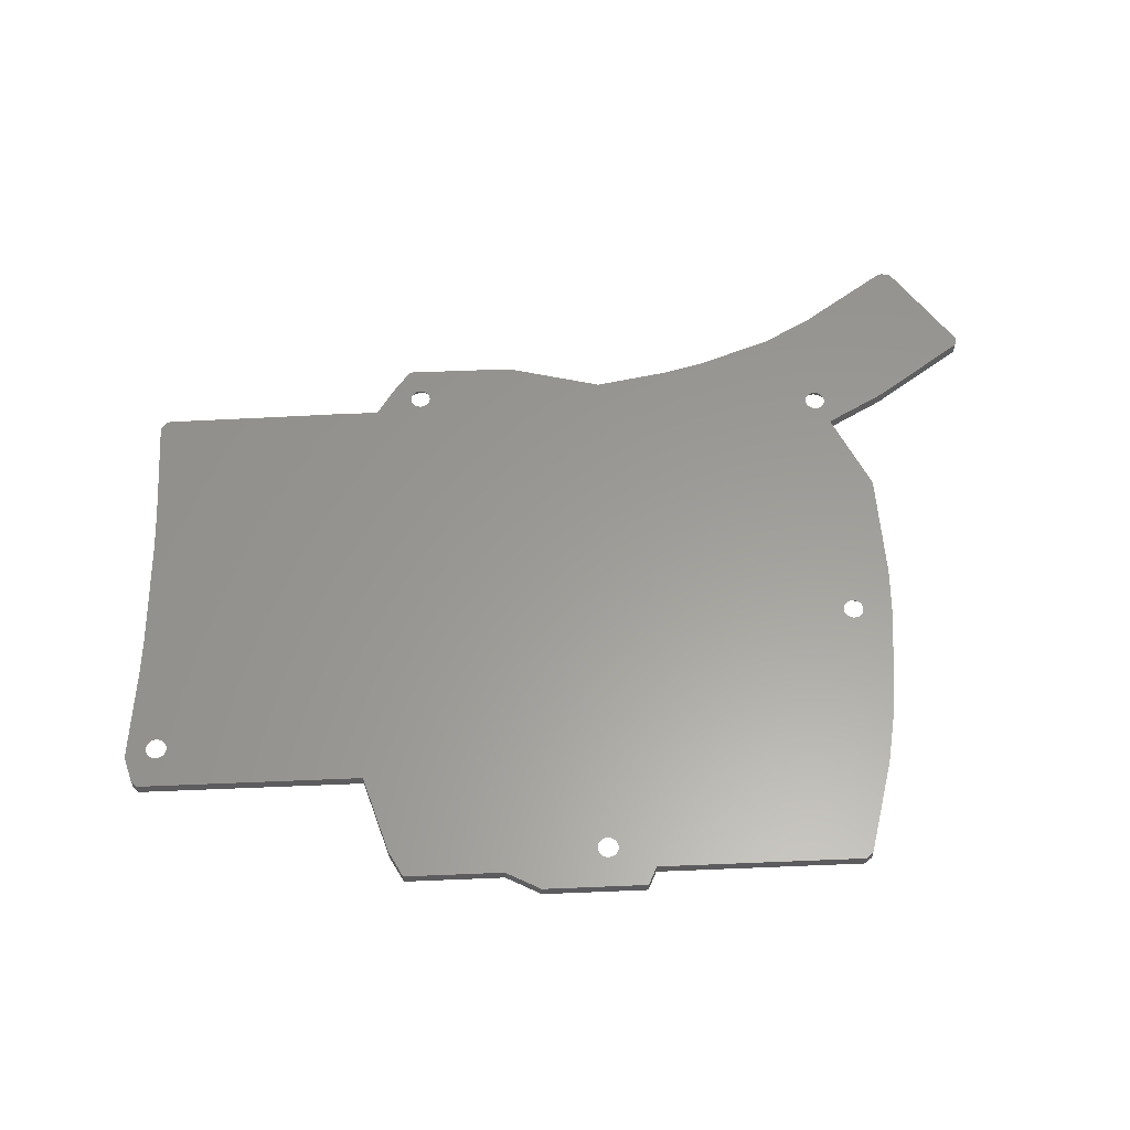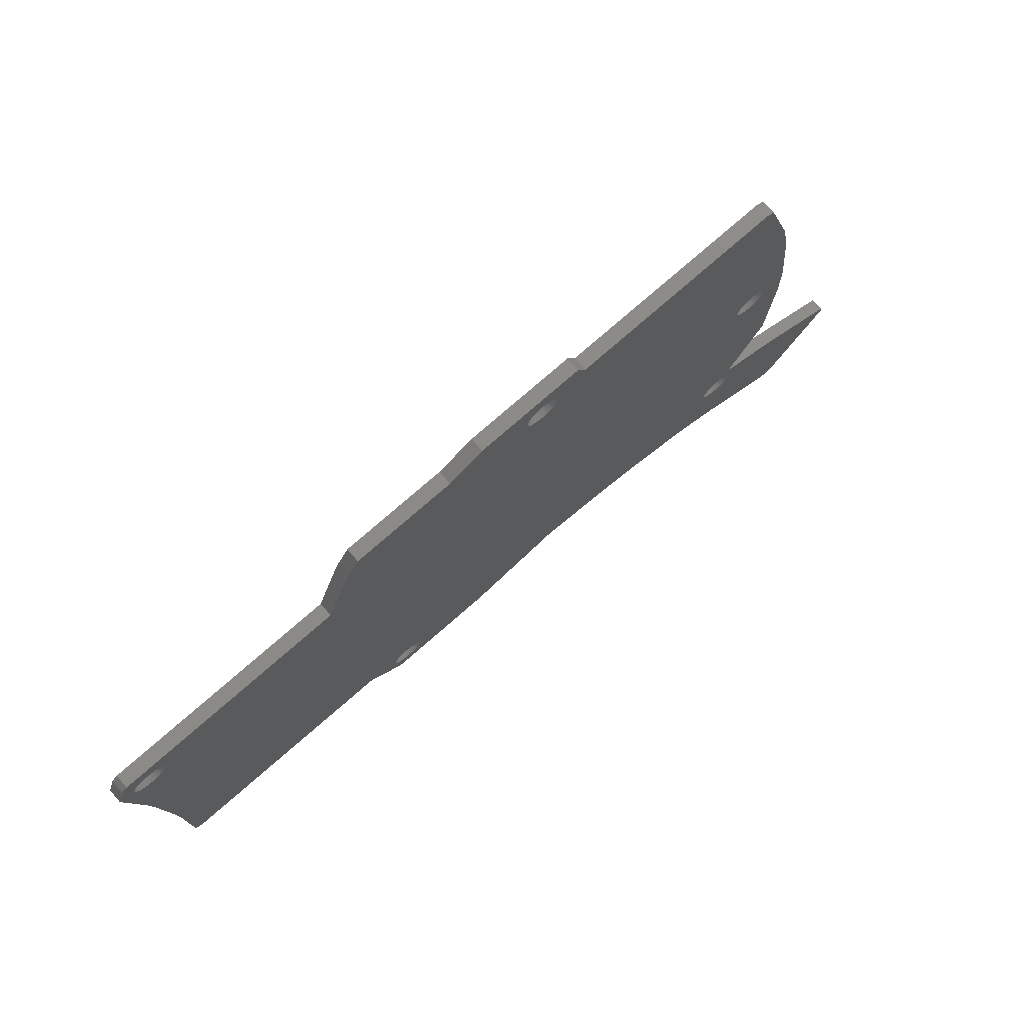
<metadata>
{"format":"stl","ext":"stl","renderer":"f3d","projection":"perspective","resolution":1024,"background":"white","views":[{"elev":60.1,"azim":177.6,"up":"+Z"},{"elev":77.5,"azim":139.0,"up":"+Y"}]}
</metadata>
<code>
# stl→obj: 388 verts, 792 faces
v -18.04 47.54 -1
v -17.98 47 -1
v -19.03 47 1
v -21.88 49.25 -1
v -21.62 48.15 1
v -22.32 48.93 -1
v -20.31 44.42 -1
v -20.74 45.46 1
v -20.42 45.46 1
v -20.85 44.42 -1
v -22 46.37 1
v -22.68 45.47 -1
v -22.96 45.94 -1
v -22.1 46.68 1
v -23.12 46.46 -1
v -20.1 45.53 1
v -19.78 44.53 -1
v -18.04 46.46 -1
v -21.35 45.66 1
v -21.38 44.53 -1
v -21.88 44.75 -1
v -21.06 45.53 1
v -21.83 47.91 1
v -22 47.63 1
v -22.68 48.53 -1
v -21.83 46.09 1
v -21.62 45.85 1
v -19.28 49.25 -1
v -18.84 48.93 -1
v -19.54 48.15 1
v -19.78 49.47 -1
v -19.8 48.34 1
v -18.2 48.06 -1
v -19.16 47.63 1
v -19.33 47.91 1
v -19.8 45.66 1
v -22.32 45.07 -1
v -20.31 49.59 -1
v -20.1 48.48 1
v -20.42 48.54 1
v -22.96 48.06 -1
v -19.33 46.09 1
v -18.84 45.07 -1
v -19.54 45.85 1
v -23.12 47.54 -1
v -22.1 47.32 1
v -23.18 47 -1
v -20.85 49.59 -1
v -20.74 48.54 1
v -19.16 46.37 1
v -18.2 45.94 -1
v -22.13 47 1
v -18.48 45.47 -1
v -19.06 47.32 1
v -18.48 48.53 -1
v -21.38 49.47 -1
v -21.35 48.34 1
v -21.06 48.48 1
v -19.28 44.75 -1
v -61.41 -30.01 -1
v -61.15 -26.8 -1
v -61.13 -29.54 -1
v -70.08 -31.76 -1
v -61.57 -30.53 -1
v -61.63 -31.07 -1
v -40.9 -39.42 -1
v -56.49 -31.61 -1
v -56.43 -31.07 -1
v -56.66 -32.13 -1
v -52.11 -43.5 -1
v -56.93 -32.6 -1
v -57.29 -33 -1
v -57.73 -33.32 -1
v -58.23 -33.54 -1
v -58.76 -33.66 -1
v -59.6 -47.7 -1
v -59.3 -33.66 -1
v -59.83 -33.54 -1
v -60.33 -33.32 -1
v -61.1 -48.75 -1
v -60.77 -33 -1
v -61.13 -32.6 -1
v -61.41 -32.13 -1
v -61.57 -31.61 -1
v -84.12 -42.81 -1
v -72.52 -56.7 -1
v -74.53 -56.59 -1
v -73.14 -56.84 -1
v -83.87 -41.42 -1
v -59.05 10.07 -1
v -63.75 34.87 -1
v -65.29 26.95 -1
v -59.42 10.48 -1
v -58.47 50.32 -1
v -59.86 10.8 -1
v -60.35 11.02 -1
v -60.88 11.13 -1
v -61.43 11.13 -1
v -61.96 11.02 -1
v -67.14 10.56 -1
v -62.46 10.8 -1
v -62.9 10.48 -1
v -63.26 10.07 -1
v -63.53 9.603 -1
v -63.7 9.086 -1
v -59.58 49.46 -1
v -63.76 8.546 -1
v 8.551 -32.59 -1
v 13.65 -31.67 -1
v 8.823 -33.06 -1
v 8.188 -32.18 -1
v 7.748 -31.86 -1
v 7.251 -31.64 -1
v 6.72 -31.53 -1
v 15.66 34.32 -1
v 6.176 -31.53 -1
v 5.644 -31.64 -1
v 5.148 -31.86 -1
v -23.23 -35.76 -1
v 4.708 -32.18 -1
v 4.344 -32.59 -1
v -8.443 -39.56 -1
v 4.073 -33.06 -1
v 3.905 -33.57 -1
v 3.848 -34.11 -1
v -10.55 53.12 -1
v -26.22 53.12 -1
v -27.54 50.32 -1
v -59.05 7.018 -1
v -34.17 -37.69 -1
v -56.66 -30.01 -1
v -56.49 -30.53 -1
v -56.93 -29.54 -1
v -57.29 -29.14 -1
v -59.42 6.614 -1
v -57.73 -28.82 -1
v -66.84 -14.67 -1
v -58.23 -28.6 -1
v -58.61 8.005 -1
v -58.56 8.546 -1
v -58.76 -28.49 -1
v -58.78 7.488 -1
v -59.3 -28.49 -1
v -59.83 -28.6 -1
v -60.33 -28.82 -1
v -60.77 -29.14 -1
v -59.86 6.294 -1
v -60.35 6.073 -1
v -60.88 5.96 -1
v -67.46 2.08 -1
v -61.43 5.96 -1
v -61.96 6.073 -1
v -62.46 6.294 -1
v -62.9 6.614 -1
v -63.26 7.018 -1
v -63.53 7.488 -1
v -63.7 8.005 -1
v 50.19 14.99 -1
v 48.68 26.27 -1
v 49.05 26.67 -1
v 47.88 -31.27 -1
v 49.29 -30.08 -1
v 48.32 -31.08 -1
v 49.08 -13.43 -1
v 49.16 -7.108 -1
v 48.24 25.95 -1
v 31.93 -31.47 -1
v 47.75 25.73 -1
v 47.22 25.62 -1
v 46.67 25.62 -1
v 46.14 25.73 -1
v 26.04 -31.56 -1
v 45.64 25.95 -1
v 20.1 -31.67 -1
v 45.2 26.27 -1
v 44.84 26.67 -1
v 44.57 27.14 -1
v 51.63 29.49 -1
v 49.49 27.66 -1
v 49.54 28.2 -1
v 49.32 27.14 -1
v 49.79 9.083 -1
v 49.49 28.74 -1
v 49.32 29.26 -1
v 49.05 29.73 -1
v 50.42 33.46 -1
v 48.68 30.13 -1
v 48.24 30.45 -1
v 47.75 30.67 -1
v 49.53 34.32 -1
v 47.22 30.79 -1
v 46.67 30.79 -1
v 46.14 30.67 -1
v 45.64 30.45 -1
v 45.2 30.13 -1
v 44.4 27.66 -1
v 44.34 28.2 -1
v 44.4 28.74 -1
v 44.84 29.73 -1
v 44.57 29.26 -1
v 8.991 -33.57 -1
v 9.048 -34.11 -1
v 10.41 -36.66 -1
v 9.694 50.32 -1
v 11.84 46.36 -1
v 8.991 -34.65 -1
v 8.823 -35.17 -1
v 8.551 -35.64 -1
v 8.188 -36.05 -1
v 7.748 -36.37 -1
v 8.105 -39.56 -1
v 7.251 -36.59 -1
v 6.72 -36.7 -1
v 6.176 -36.7 -1
v 5.644 -36.59 -1
v 5.148 -36.37 -1
v 3.905 -34.65 -1
v 4.708 -36.05 -1
v 4.344 -35.64 -1
v 4.073 -35.17 -1
v -5.238 50.32 -1
v -58.61 9.086 -1
v -58.78 9.603 -1
v -19.06 46.68 1
v -59.6 -47.7 1
v -70.08 -31.76 1
v -61.1 -48.75 1
v -83.87 -41.42 1
v -84.12 -42.81 1
v -72.52 -56.7 1
v -74.53 -56.59 1
v -73.14 -56.84 1
v -59.64 8.868 1
v -59.61 8.546 1
v -58.47 50.32 1
v -59.74 9.176 1
v -63.75 34.87 1
v -59.9 9.457 1
v -65.29 26.95 1
v -60.12 9.698 1
v -60.38 9.888 1
v -60.68 10.02 1
v -60.99 10.09 1
v -61.32 10.09 1
v -61.63 10.02 1
v -67.14 10.56 1
v -61.93 9.888 1
v -62.19 9.698 1
v -62.41 9.457 1
v -62.57 9.176 1
v -10.55 53.12 1
v -26.22 53.12 1
v -27.54 50.32 1
v -23.23 -35.76 1
v -59.64 8.224 1
v -59.74 7.915 1
v -34.17 -37.69 1
v -57.48 -31.07 1
v -40.9 -39.42 1
v -57.52 -30.75 1
v -57.52 -31.39 1
v -57.62 -30.44 1
v -59.9 7.635 1
v -57.99 -29.92 1
v -57.78 -30.16 1
v -60.12 7.394 1
v -59.58 49.46 1
v -61.15 -26.8 1
v -58.26 -29.73 1
v -58.55 -29.6 1
v -58.87 -29.53 1
v -59.19 -29.53 1
v -59.51 -29.6 1
v -59.81 -29.73 1
v -60.07 -29.92 1
v -66.84 -14.67 1
v -60.38 7.203 1
v -60.29 -30.16 1
v -60.45 -30.44 1
v -60.55 -30.75 1
v -60.68 7.072 1
v -57.62 -31.7 1
v -52.11 -43.5 1
v -57.78 -31.98 1
v -57.99 -32.22 1
v -58.26 -32.41 1
v -58.55 -32.55 1
v -58.87 -32.61 1
v -59.19 -32.61 1
v -59.51 -32.55 1
v -59.81 -32.41 1
v -60.07 -32.22 1
v -60.29 -31.98 1
v -60.45 -31.7 1
v -60.55 -31.39 1
v -60.58 -31.07 1
v -67.46 2.08 1
v -60.99 7.004 1
v -61.32 7.004 1
v -61.63 7.072 1
v -61.93 7.203 1
v -62.19 7.394 1
v -62.41 7.635 1
v -62.57 7.915 1
v -62.67 8.224 1
v -62.71 8.546 1
v -62.67 8.868 1
v 47.98 29.35 1
v 51.63 29.49 1
v 50.42 33.46 1
v 48.36 27.57 1
v 48.46 27.88 1
v 47.42 29.68 1
v 49.53 34.32 1
v 48.2 27.29 1
v 50.19 14.99 1
v 48.49 28.2 1
v 48.46 28.52 1
v 48.36 28.83 1
v 48.2 29.11 1
v 47.72 29.54 1
v 47.11 29.74 1
v 46.78 29.74 1
v 46.46 29.68 1
v 46.17 29.54 1
v 45.91 29.35 1
v 15.66 34.32 1
v 45.39 28.2 1
v 45.43 28.52 1
v 26.04 -31.56 1
v 31.93 -31.47 1
v 45.53 28.83 1
v 45.69 29.11 1
v 20.1 -31.67 1
v 13.65 -31.67 1
v -5.238 50.32 1
v 11.84 46.36 1
v 6.286 -32.57 1
v 9.694 50.32 1
v 7.864 -33.48 1
v 7.702 -33.2 1
v 7.964 -34.44 1
v 10.41 -36.66 1
v 7.998 -34.11 1
v 7.964 -33.79 1
v 7.485 -32.96 1
v 7.223 -32.77 1
v 6.927 -32.64 1
v 6.61 -32.57 1
v 5.969 -32.64 1
v 5.673 -32.77 1
v 5.411 -32.96 1
v 47.98 27.05 1
v 47.72 26.86 1
v 47.42 26.73 1
v 47.11 26.66 1
v 46.78 26.66 1
v 46.46 26.73 1
v 46.17 26.86 1
v 45.91 27.05 1
v 45.69 27.29 1
v 49.79 9.083 1
v 47.88 -31.27 1
v 49.08 -13.43 1
v 49.29 -30.08 1
v 45.53 27.57 1
v 49.16 -7.108 1
v 45.43 27.88 1
v 48.32 -31.08 1
v 7.864 -34.74 1
v 7.702 -35.02 1
v 7.485 -35.27 1
v 7.223 -35.46 1
v 8.105 -39.56 1
v 6.927 -35.59 1
v 6.61 -35.66 1
v 6.286 -35.66 1
v 5.969 -35.59 1
v 5.673 -35.46 1
v 5.411 -35.27 1
v -8.443 -39.56 1
v 5.194 -35.02 1
v 5.032 -34.74 1
v 4.932 -34.44 1
v 5.194 -33.2 1
v 5.032 -33.48 1
v 4.932 -33.79 1
v 4.898 -34.11 1
f 1 2 3
f 4 5 6
f 7 8 9
f 8 7 10
f 11 12 13
f 14 13 15
f 16 17 7
f 2 18 3
f 19 20 21
f 19 22 20
f 23 24 25
f 26 27 12
f 28 29 30
f 31 28 32
f 6 5 25
f 33 34 35
f 36 17 16
f 27 37 12
f 38 39 40
f 14 11 13
f 27 19 21
f 25 24 41
f 42 43 44
f 27 21 37
f 45 46 47
f 31 39 38
f 28 30 32
f 48 40 49
f 40 48 38
f 50 51 42
f 46 52 47
f 16 7 9
f 53 43 42
f 31 32 39
f 41 24 45
f 51 53 42
f 11 26 12
f 1 54 34
f 29 55 35
f 5 23 25
f 56 57 4
f 18 51 50
f 8 10 22
f 48 49 58
f 57 5 4
f 59 17 36
f 60 61 62
f 63 60 64
f 60 63 61
f 63 64 65
f 66 67 68
f 66 69 67
f 70 71 69
f 70 72 71
f 70 73 72
f 70 74 73
f 70 75 74
f 76 75 70
f 75 76 77
f 76 78 77
f 76 79 78
f 80 79 76
f 79 80 81
f 63 81 80
f 81 63 82
f 82 63 83
f 83 63 84
f 84 63 65
f 85 80 86
f 87 86 88
f 85 86 87
f 80 89 63
f 80 85 89
f 21 90 37
f 91 37 90
f 37 91 12
f 92 90 93
f 12 91 94
f 92 93 95
f 92 95 96
f 92 96 97
f 92 97 98
f 92 98 99
f 100 99 101
f 100 101 102
f 100 102 103
f 100 103 104
f 100 104 105
f 94 91 106
f 100 105 107
f 90 92 91
f 108 109 110
f 111 109 108
f 112 109 111
f 113 109 112
f 114 109 113
f 109 114 115
f 116 115 114
f 117 115 116
f 118 115 117
f 7 115 118
f 119 118 120
f 119 120 121
f 122 121 123
f 122 123 124
f 122 124 125
f 43 115 59
f 1 126 2
f 33 126 1
f 55 126 33
f 29 126 55
f 28 126 29
f 31 126 28
f 38 126 31
f 127 38 48
f 127 48 56
f 38 127 126
f 4 127 56
f 6 127 4
f 25 127 6
f 41 127 25
f 45 127 41
f 47 127 45
f 15 127 47
f 13 128 127
f 129 119 130
f 131 130 66
f 69 66 70
f 66 68 132
f 131 66 132
f 130 131 133
f 134 130 133
f 130 134 129
f 135 134 136
f 137 136 138
f 119 139 140
f 12 94 128
f 12 128 13
f 61 138 141
f 119 142 139
f 119 129 142
f 61 141 143
f 134 135 129
f 61 143 144
f 138 61 137
f 61 144 145
f 136 137 135
f 61 145 146
f 135 137 147
f 61 146 62
f 147 137 148
f 148 137 149
f 150 149 137
f 149 150 151
f 151 150 152
f 152 150 153
f 153 150 154
f 154 150 155
f 155 150 156
f 100 156 150
f 156 100 157
f 99 100 92
f 157 100 107
f 158 159 160
f 161 162 163
f 162 161 164
f 165 166 159
f 164 161 167
f 165 168 166
f 165 169 168
f 165 170 169
f 165 171 170
f 172 164 167
f 165 173 171
f 165 172 174
f 165 175 173
f 165 115 175
f 175 115 176
f 176 115 177
f 178 179 180
f 158 181 179
f 159 182 165
f 172 165 164
f 158 160 181
f 179 178 158
f 159 158 182
f 183 178 180
f 184 178 183
f 185 178 184
f 178 185 186
f 187 186 185
f 188 186 187
f 189 186 188
f 186 189 190
f 191 190 189
f 192 190 191
f 193 190 192
f 194 190 193
f 195 190 194
f 177 115 196
f 196 115 197
f 165 174 115
f 197 115 198
f 195 115 190
f 199 115 195
f 200 115 199
f 198 115 200
f 109 115 174
f 201 109 202
f 202 109 203
f 110 109 201
f 115 204 205
f 203 206 202
f 203 207 206
f 203 208 207
f 203 209 208
f 210 203 211
f 203 210 209
f 211 212 210
f 211 213 212
f 211 214 213
f 211 215 214
f 211 216 215
f 122 216 211
f 122 125 217
f 216 122 218
f 122 219 218
f 122 220 219
f 122 217 220
f 121 122 119
f 115 221 204
f 51 221 53
f 126 18 2
f 221 18 126
f 18 221 51
f 221 43 53
f 115 43 221
f 115 17 59
f 118 119 7
f 115 7 17
f 140 7 119
f 7 140 10
f 222 10 140
f 10 222 20
f 223 20 222
f 20 223 21
f 13 127 15
f 90 21 223
f 58 57 56
f 29 35 30
f 24 46 45
f 55 33 35
f 33 1 34
f 44 59 36
f 43 59 44
f 1 3 54
f 22 10 20
f 48 58 56
f 224 18 50
f 3 18 224
f 52 14 47
f 14 15 47
f 225 226 227
f 228 227 226
f 229 227 228
f 230 231 232
f 227 229 230
f 230 229 231
f 11 233 234
f 235 236 233
f 235 237 236
f 236 237 238
f 239 238 237
f 238 239 240
f 240 239 241
f 241 239 242
f 242 239 243
f 243 239 244
f 244 239 245
f 246 245 239
f 245 246 247
f 247 246 248
f 248 246 249
f 249 246 250
f 251 54 3
f 251 34 54
f 251 35 34
f 251 30 35
f 251 32 30
f 251 39 32
f 251 40 39
f 252 40 251
f 40 252 49
f 49 252 58
f 252 57 58
f 252 5 57
f 253 5 252
f 5 253 23
f 23 253 24
f 24 253 46
f 14 253 11
f 233 11 253
f 11 234 254
f 255 254 234
f 254 256 257
f 258 259 260
f 261 259 258
f 259 262 260
f 263 257 256
f 264 257 263
f 259 265 262
f 233 253 235
f 256 254 255
f 257 265 259
f 257 264 265
f 266 264 263
f 237 235 267
f 268 264 266
f 269 268 270
f 270 268 271
f 271 268 272
f 272 268 273
f 273 268 274
f 264 268 269
f 274 268 275
f 276 266 277
f 275 268 278
f 278 268 279
f 279 268 280
f 276 277 281
f 282 259 261
f 259 282 283
f 284 283 282
f 285 283 284
f 286 283 285
f 287 283 286
f 288 283 287
f 225 288 289
f 225 289 290
f 288 225 283
f 291 225 290
f 226 291 292
f 226 292 293
f 226 293 294
f 226 294 295
f 226 295 296
f 297 281 298
f 291 226 225
f 226 280 268
f 280 226 296
f 297 298 299
f 297 299 300
f 297 300 301
f 297 301 302
f 297 302 303
f 297 303 304
f 246 304 305
f 246 305 306
f 250 246 307
f 307 246 306
f 304 246 297
f 281 297 276
f 266 276 268
f 308 309 310
f 311 309 312
f 313 310 314
f 315 309 311
f 309 315 316
f 309 317 312
f 309 318 317
f 309 319 318
f 309 320 319
f 309 308 320
f 310 321 308
f 310 313 321
f 314 322 313
f 314 323 322
f 314 324 323
f 314 325 324
f 314 326 325
f 327 326 314
f 327 328 329
f 328 330 331
f 328 327 330
f 327 329 332
f 326 327 333
f 327 332 333
f 330 327 334
f 327 335 334
f 336 327 337
f 327 338 335
f 336 337 339
f 340 335 341
f 342 343 344
f 343 345 344
f 335 345 343
f 345 335 340
f 335 346 341
f 335 347 346
f 335 348 347
f 335 349 348
f 335 338 349
f 44 327 336
f 16 327 36
f 327 350 338
f 9 327 16
f 327 351 350
f 254 327 9
f 327 254 351
f 351 254 352
f 353 316 315
f 354 316 353
f 355 316 354
f 356 316 355
f 357 316 356
f 358 316 357
f 359 316 358
f 360 316 359
f 361 316 360
f 316 361 362
f 363 364 331
f 364 363 365
f 366 362 361
f 331 362 366
f 367 331 364
f 362 331 367
f 331 366 368
f 331 368 328
f 365 363 369
f 370 343 342
f 371 343 370
f 372 343 371
f 373 343 372
f 343 373 374
f 375 374 373
f 376 374 375
f 377 374 376
f 378 374 377
f 379 374 378
f 380 374 379
f 381 380 382
f 381 352 254
f 380 381 374
f 383 381 382
f 384 381 383
f 385 381 386
f 224 336 251
f 224 251 3
f 336 224 50
f 336 50 42
f 336 42 44
f 327 44 36
f 386 381 387
f 387 381 388
f 352 381 385
f 254 9 8
f 254 8 22
f 254 22 19
f 254 19 27
f 254 27 26
f 254 26 11
f 52 253 14
f 388 381 384
f 46 253 52
f 222 140 234
f 93 90 240
f 98 243 244
f 243 98 97
f 249 250 104
f 96 242 243
f 222 233 236
f 223 222 236
f 97 96 243
f 300 152 153
f 96 241 242
f 98 244 99
f 305 304 157
f 101 247 102
f 140 139 234
f 103 249 104
f 277 147 281
f 139 142 255
f 90 223 236
f 307 306 105
f 234 139 255
f 263 129 266
f 304 156 157
f 303 155 156
f 96 95 241
f 102 249 103
f 222 234 233
f 135 147 266
f 129 135 266
f 147 148 281
f 301 153 154
f 306 157 107
f 256 129 263
f 95 240 241
f 95 93 240
f 247 248 102
f 248 249 102
f 105 306 107
f 304 303 156
f 99 247 101
f 255 142 256
f 90 238 240
f 266 147 277
f 303 302 154
f 281 149 298
f 90 236 238
f 303 154 155
f 104 250 105
f 300 151 152
f 301 300 153
f 142 129 256
f 302 301 154
f 299 151 300
f 250 307 105
f 245 247 99
f 149 299 298
f 299 149 151
f 281 148 149
f 306 305 157
f 244 245 99
f 146 278 62
f 74 75 288
f 68 258 260
f 132 68 260
f 293 292 81
f 284 72 285
f 292 79 81
f 286 73 287
f 272 273 144
f 60 280 64
f 280 296 65
f 72 73 285
f 71 72 284
f 275 278 146
f 133 131 265
f 290 289 78
f 278 279 60
f 282 69 284
f 131 262 265
f 131 260 262
f 69 71 284
f 138 270 271
f 73 74 287
f 143 271 272
f 271 143 141
f 134 265 264
f 273 274 145
f 134 133 265
f 131 132 260
f 136 269 270
f 67 69 261
f 293 82 83
f 138 136 270
f 292 291 79
f 68 67 261
f 258 68 261
f 143 272 144
f 141 138 271
f 289 77 78
f 293 81 82
f 64 280 65
f 296 295 65
f 290 78 79
f 287 74 288
f 261 69 282
f 134 264 269
f 136 134 269
f 294 293 83
f 62 278 60
f 279 280 60
f 285 73 286
f 291 290 79
f 144 273 145
f 295 84 65
f 295 83 84
f 75 289 288
f 289 75 77
f 145 274 146
f 274 275 146
f 295 294 83
f 328 368 197
f 185 319 320
f 180 317 318
f 183 180 318
f 194 325 195
f 192 324 193
f 360 175 176
f 366 361 177
f 368 196 197
f 359 358 171
f 187 185 308
f 192 322 323
f 322 192 191
f 325 326 195
f 189 188 321
f 185 320 308
f 326 333 199
f 185 184 319
f 181 160 315
f 368 177 196
f 353 159 354
f 192 323 324
f 169 357 356
f 357 169 170
f 315 160 353
f 355 168 169
f 184 318 319
f 184 183 318
f 354 168 355
f 199 332 200
f 361 360 176
f 193 325 194
f 179 181 312
f 198 329 197
f 166 168 354
f 188 187 321
f 311 181 315
f 189 321 313
f 160 159 353
f 159 166 354
f 180 179 312
f 317 180 312
f 187 308 321
f 195 326 199
f 361 176 177
f 200 329 198
f 368 366 177
f 329 328 197
f 358 170 171
f 357 170 358
f 355 169 356
f 324 325 193
f 312 181 311
f 189 313 191
f 191 313 322
f 332 329 200
f 359 173 175
f 360 359 175
f 359 171 173
f 333 332 199
f 117 351 118
f 351 352 120
f 206 207 370
f 202 344 345
f 201 202 345
f 372 209 373
f 113 112 347
f 377 214 378
f 118 351 120
f 210 212 375
f 108 341 346
f 373 210 375
f 208 209 372
f 207 208 370
f 371 208 372
f 384 217 125
f 375 212 213
f 110 201 340
f 380 379 218
f 382 219 220
f 112 111 347
f 209 210 373
f 124 387 125
f 378 215 216
f 213 377 376
f 377 213 214
f 375 213 376
f 383 382 220
f 108 110 340
f 114 113 349
f 382 380 218
f 202 206 342
f 344 202 342
f 123 387 124
f 108 340 341
f 111 108 346
f 387 388 125
f 111 346 347
f 120 385 121
f 378 214 215
f 113 347 348
f 370 208 371
f 384 383 220
f 379 216 218
f 382 218 219
f 116 338 117
f 379 378 216
f 342 206 370
f 116 349 338
f 349 116 114
f 338 350 117
f 113 348 349
f 388 384 125
f 352 385 120
f 201 345 340
f 386 387 123
f 385 386 123
f 121 385 123
f 350 351 117
f 384 220 217
f 86 227 230
f 227 86 80
f 80 225 227
f 225 80 76
f 76 283 225
f 283 76 70
f 70 259 283
f 259 70 66
f 66 257 259
f 257 66 130
f 130 254 257
f 254 130 119
f 119 381 254
f 381 119 122
f 122 374 381
f 374 122 211
f 374 203 343
f 203 374 211
f 343 109 335
f 109 343 203
f 109 334 335
f 334 109 174
f 174 330 334
f 330 174 172
f 172 331 330
f 331 172 167
f 167 363 331
f 363 167 161
f 161 369 363
f 369 161 163
f 369 162 365
f 162 369 163
f 365 164 364
f 164 365 162
f 364 165 367
f 165 364 164
f 367 182 362
f 182 367 165
f 362 158 316
f 158 362 182
f 316 178 309
f 178 316 158
f 309 186 310
f 186 309 178
f 186 314 310
f 314 186 190
f 190 327 314
f 327 190 115
f 327 205 337
f 205 327 115
f 337 204 339
f 204 337 205
f 204 336 339
f 336 204 221
f 221 251 336
f 251 221 126
f 126 252 251
f 252 126 127
f 128 252 127
f 252 128 253
f 128 235 253
f 235 128 94
f 94 267 235
f 267 94 106
f 91 267 106
f 267 91 237
f 92 237 91
f 237 92 239
f 100 239 92
f 239 100 246
f 150 246 100
f 246 150 297
f 137 297 150
f 297 137 276
f 61 276 137
f 276 61 268
f 61 226 268
f 226 61 63
f 63 228 226
f 228 63 89
f 85 228 89
f 228 85 229
f 87 229 85
f 229 87 231
f 87 232 231
f 232 87 88
f 88 230 232
f 230 88 86

</code>
